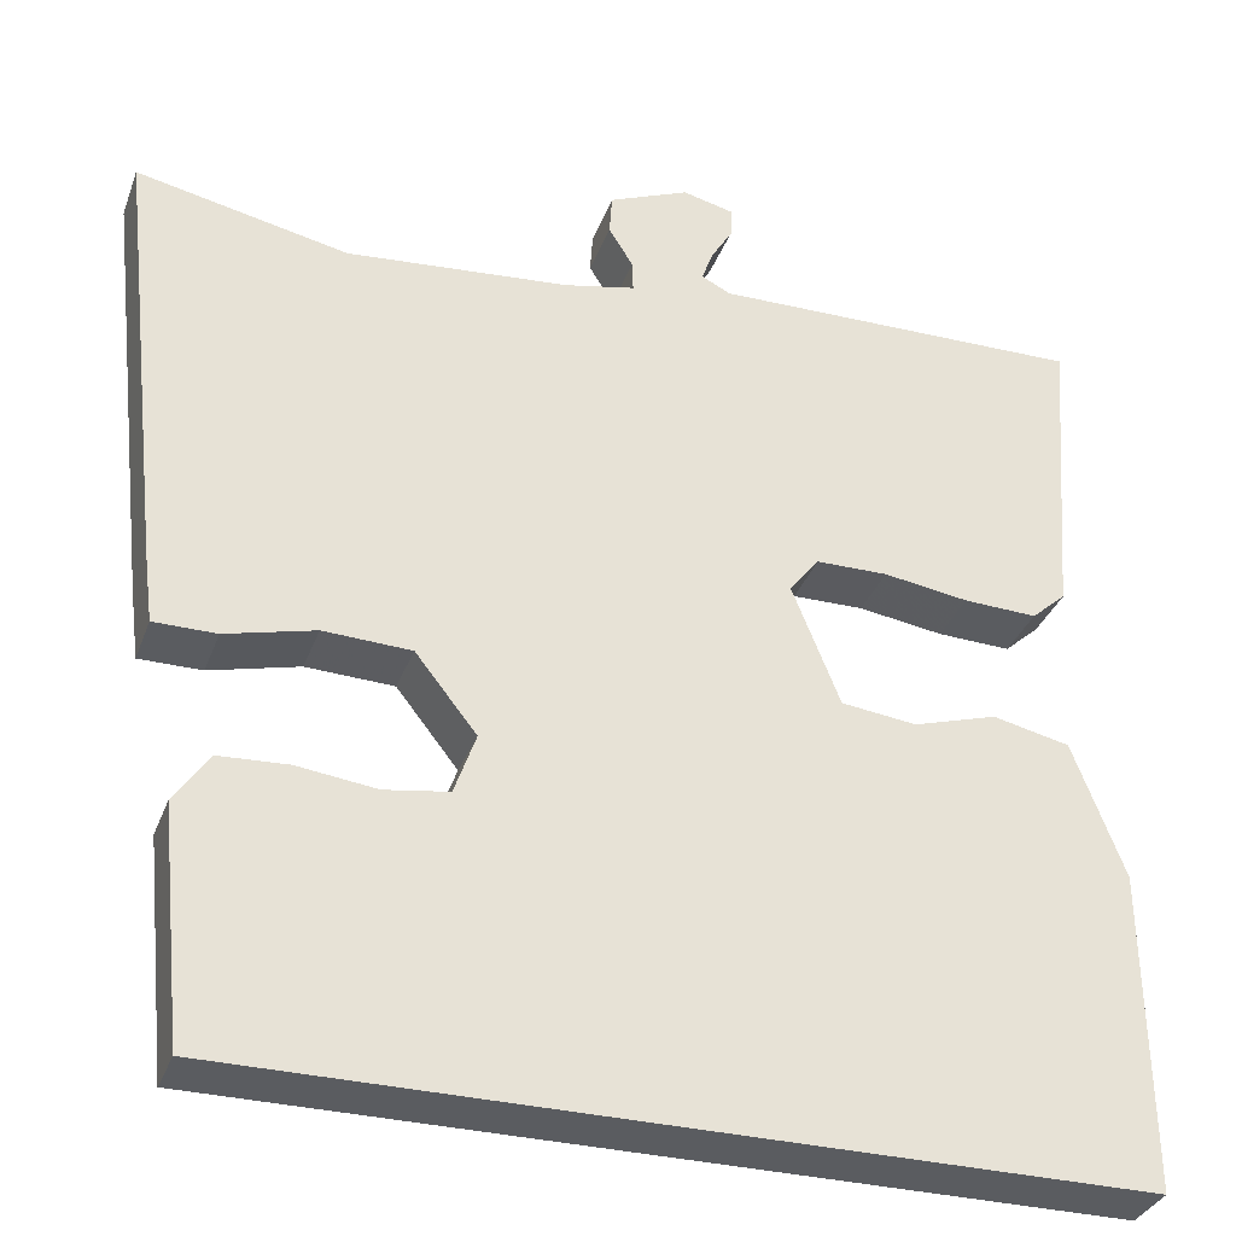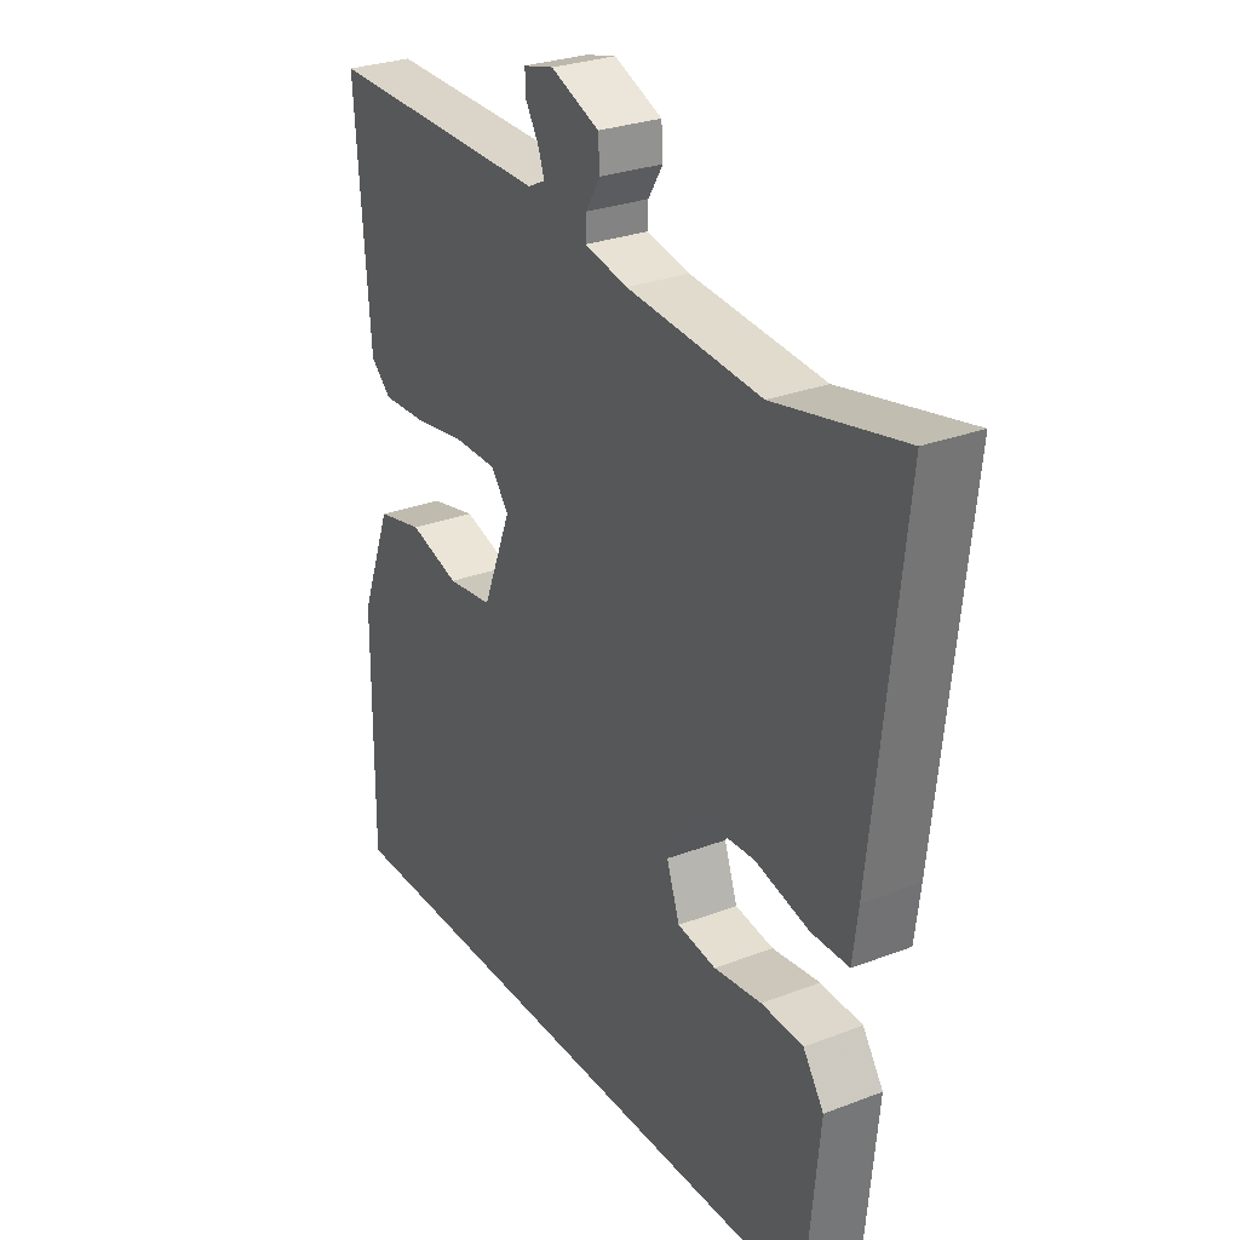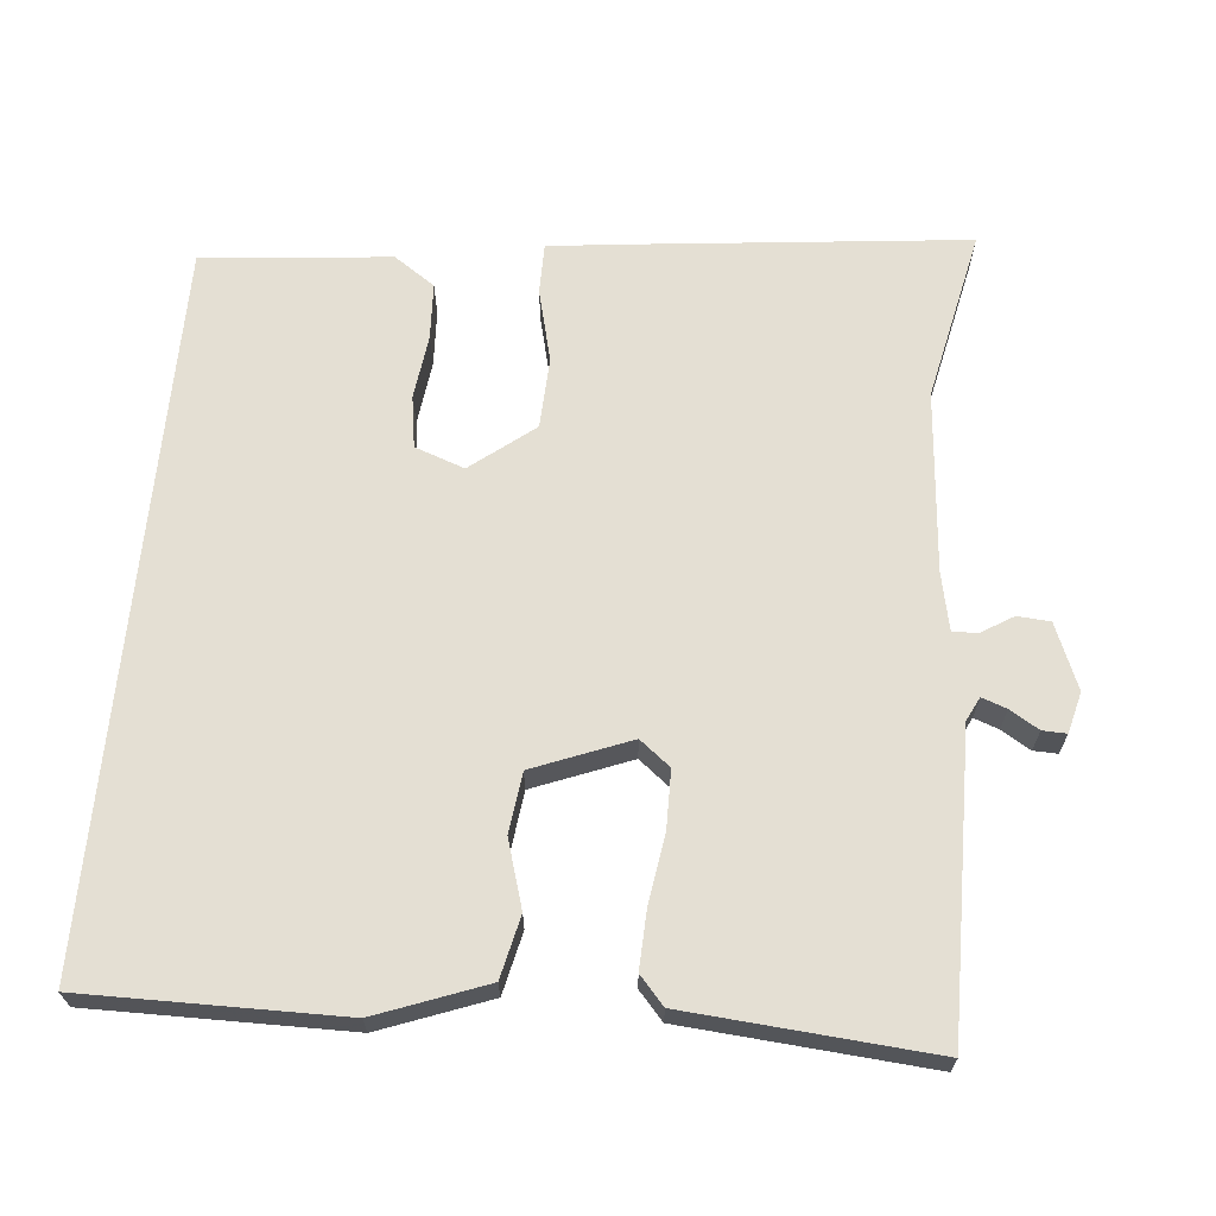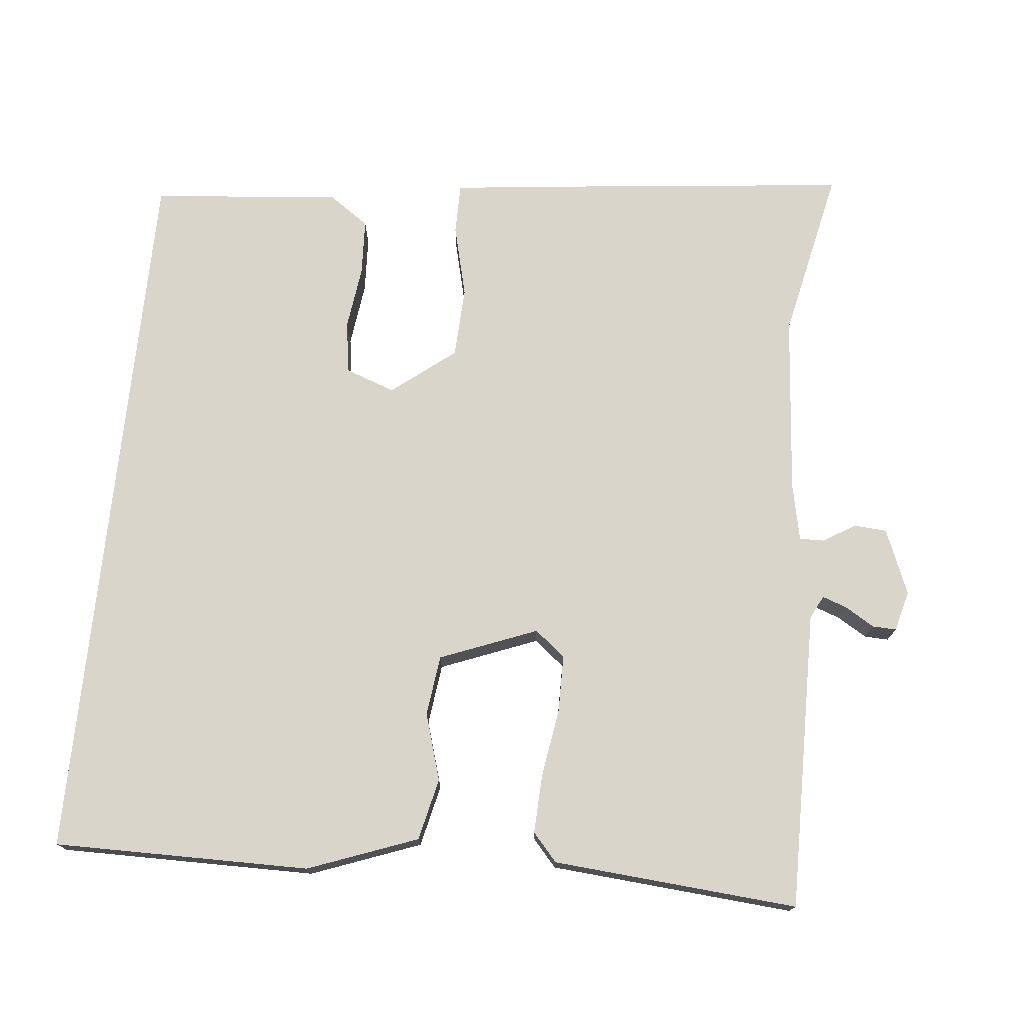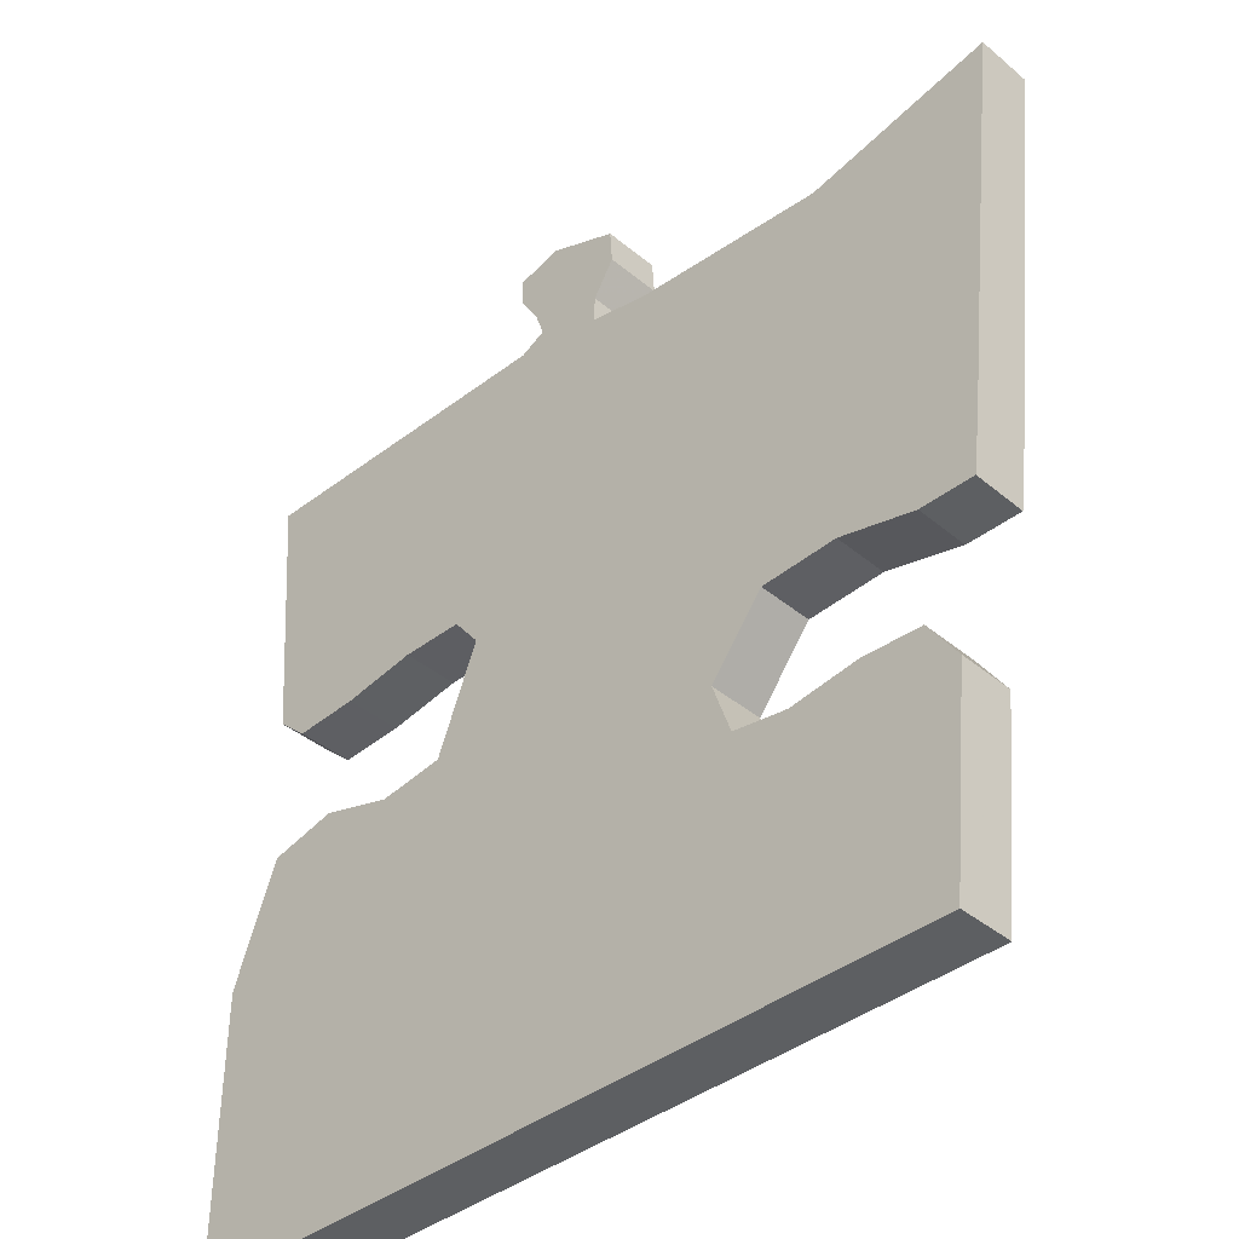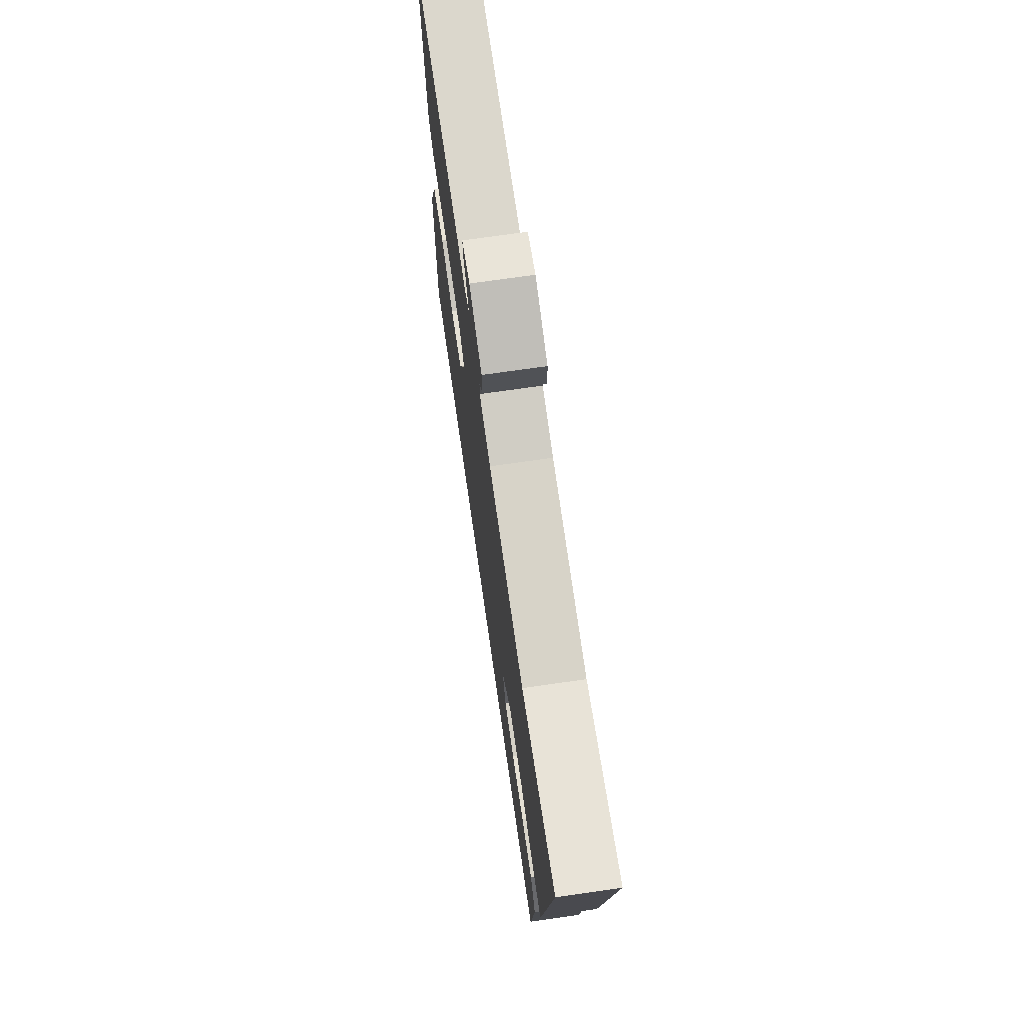
<metadata>
{"format":"obj","ext":"obj","renderer":"f3d","projection":"perspective","resolution":1024,"background":"white","views":[{"elev":-33.6,"azim":161.3,"up":"+Z"},{"elev":28.3,"azim":60.0,"up":"+Z"},{"elev":66.5,"azim":-84.5,"up":"+Y"},{"elev":74.6,"azim":-84.0,"up":"+Y"},{"elev":-39.6,"azim":44.1,"up":"+Z"},{"elev":72.2,"azim":81.8,"up":"+Z"}]}
</metadata>
<code>
v -0.547 0.07 -0.5
v -0.544 0.07 -0.148
v -0.487 0.07 0.002
v -0.402 0.07 0.021
v -0.31 0.07 -0.007
v -0.227 0.07 0.003
v -0.174 0.07 0.136
v -0.207 0.07 0.178
v -0.286 0.07 0.179
v -0.38 0.07 0.165
v -0.461 0.07 0.162
v -0.499 0.07 0.196
v -0.525 0.07 0.533
v -0.113 0.07 0.526
v -0.081 0.07 0.542
v -0.093 0.07 0.576
v -0.117 0.07 0.616
v -0.118 0.07 0.649
v -0.062 0.07 0.663
v 0.027 0.07 0.626
v 0.03 0.07 0.581
v 0.003 0.07 0.537
v 0.002 0.07 0.503
v 0.081 0.07 0.486
v 0.328 0.07 0.464
v 0.563 0.07 0.513
v 0.509 0.07 0.029
v 0.499 0.07 -0.049
v 0.43 0.07 -0.049
v 0.331 0.07 -0.024
v 0.234 0.07 -0.028
v 0.166 0.07 -0.114
v 0.19 0.07 -0.182
v 0.261 0.07 -0.193
v 0.349 0.07 -0.182
v 0.426 0.07 -0.186
v 0.464 0.07 -0.242
v 0.438 0.07 -0.5
v -0.547 0 -0.5
v -0.544 0 -0.148
v -0.487 0 0.002
v -0.402 0 0.021
v -0.31 0 -0.007
v -0.227 0 0.003
v -0.174 0 0.136
v -0.207 0 0.178
v -0.286 0 0.179
v -0.38 0 0.165
v -0.461 0 0.162
v -0.499 0 0.196
v -0.525 0 0.533
v -0.113 0 0.526
v -0.081 0 0.542
v -0.093 0 0.576
v -0.117 0 0.616
v -0.118 0 0.649
v -0.062 0 0.663
v 0.027 0 0.626
v 0.03 0 0.581
v 0.003 0 0.537
v 0.002 0 0.503
v 0.081 0 0.486
v 0.328 0 0.464
v 0.563 0 0.513
v 0.509 0 0.029
v 0.499 0 -0.049
v 0.43 0 -0.049
v 0.331 0 -0.024
v 0.234 0 -0.028
v 0.166 0 -0.114
v 0.19 0 -0.182
v 0.261 0 -0.193
v 0.349 0 -0.182
v 0.426 0 -0.186
v 0.464 0 -0.242
v 0.438 0 -0.5
f 34 35 36 37
f 33 34 37 38
f 27 28 29 30
f 25 26 27 30
f 24 25 30 31
f 23 24 31 32
f 19 20 21 22
f 19 22 23
f 16 17 18 19
f 15 16 19 23
f 14 15 23 32
f 9 10 11 12
f 8 9 12 13
f 2 3 4 5
f 2 5 6
f 33 38 1 2
f 32 33 2 6
f 8 13 14 32
f 7 8 32
f 6 7 32
f 75 74 73 72
f 76 75 72 71
f 68 67 66 65
f 68 65 64 63
f 69 68 63 62
f 70 69 62 61
f 60 59 58 57
f 61 60 57
f 57 56 55 54
f 61 57 54 53
f 70 61 53 52
f 50 49 48 47
f 51 50 47 46
f 43 42 41 40
f 44 43 40
f 40 39 76 71
f 44 40 71 70
f 70 52 51 46
f 70 46 45
f 70 45 44
f 1 39 40 2
f 2 40 41 3
f 3 41 42 4
f 4 42 43 5
f 5 43 44 6
f 6 44 45 7
f 7 45 46 8
f 8 46 47 9
f 9 47 48 10
f 10 48 49 11
f 11 49 50 12
f 12 50 51 13
f 13 51 52 14
f 14 52 53 15
f 15 53 54 16
f 16 54 55 17
f 17 55 56 18
f 18 56 57 19
f 19 57 58 20
f 20 58 59 21
f 21 59 60 22
f 22 60 61 23
f 23 61 62 24
f 24 62 63 25
f 25 63 64 26
f 26 64 65 27
f 27 65 66 28
f 28 66 67 29
f 29 67 68 30
f 30 68 69 31
f 31 69 70 32
f 32 70 71 33
f 33 71 72 34
f 34 72 73 35
f 35 73 74 36
f 36 74 75 37
f 37 75 76 38
f 38 76 39 1

</code>
